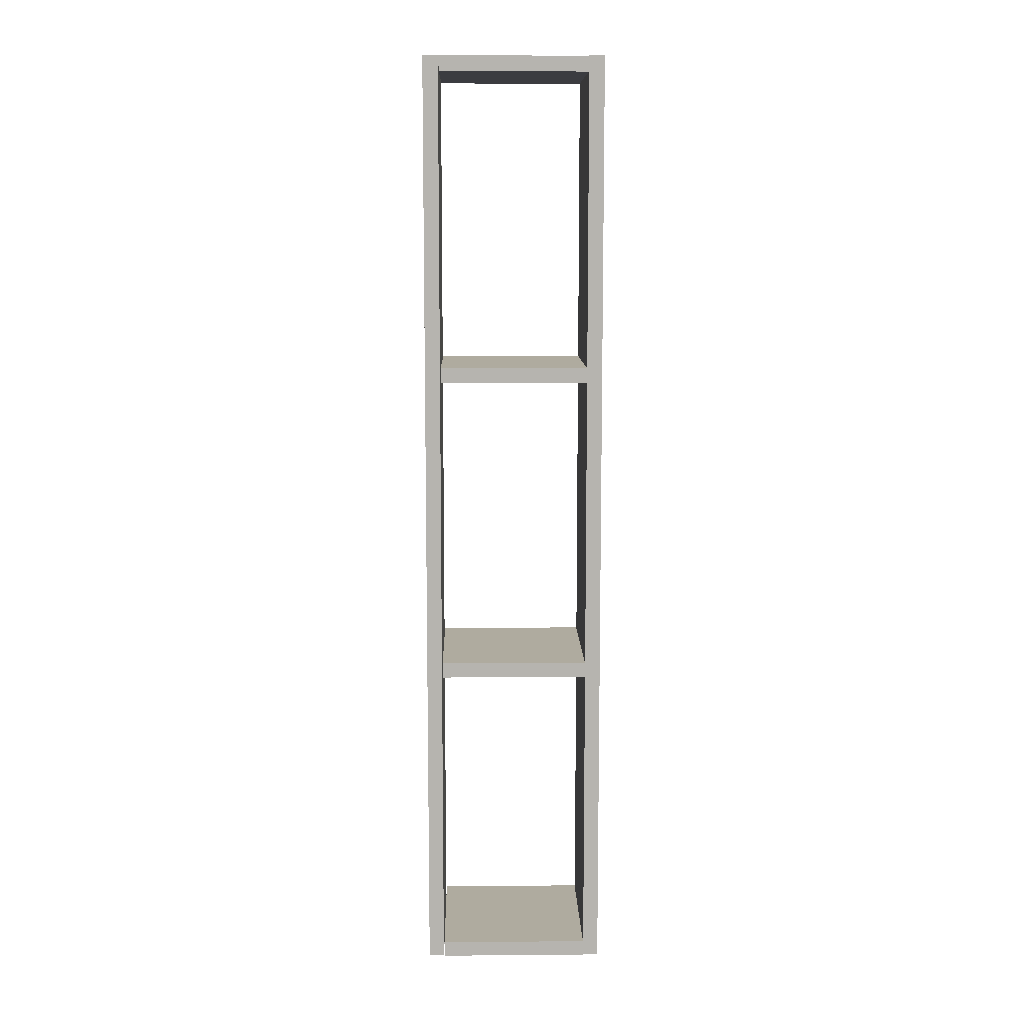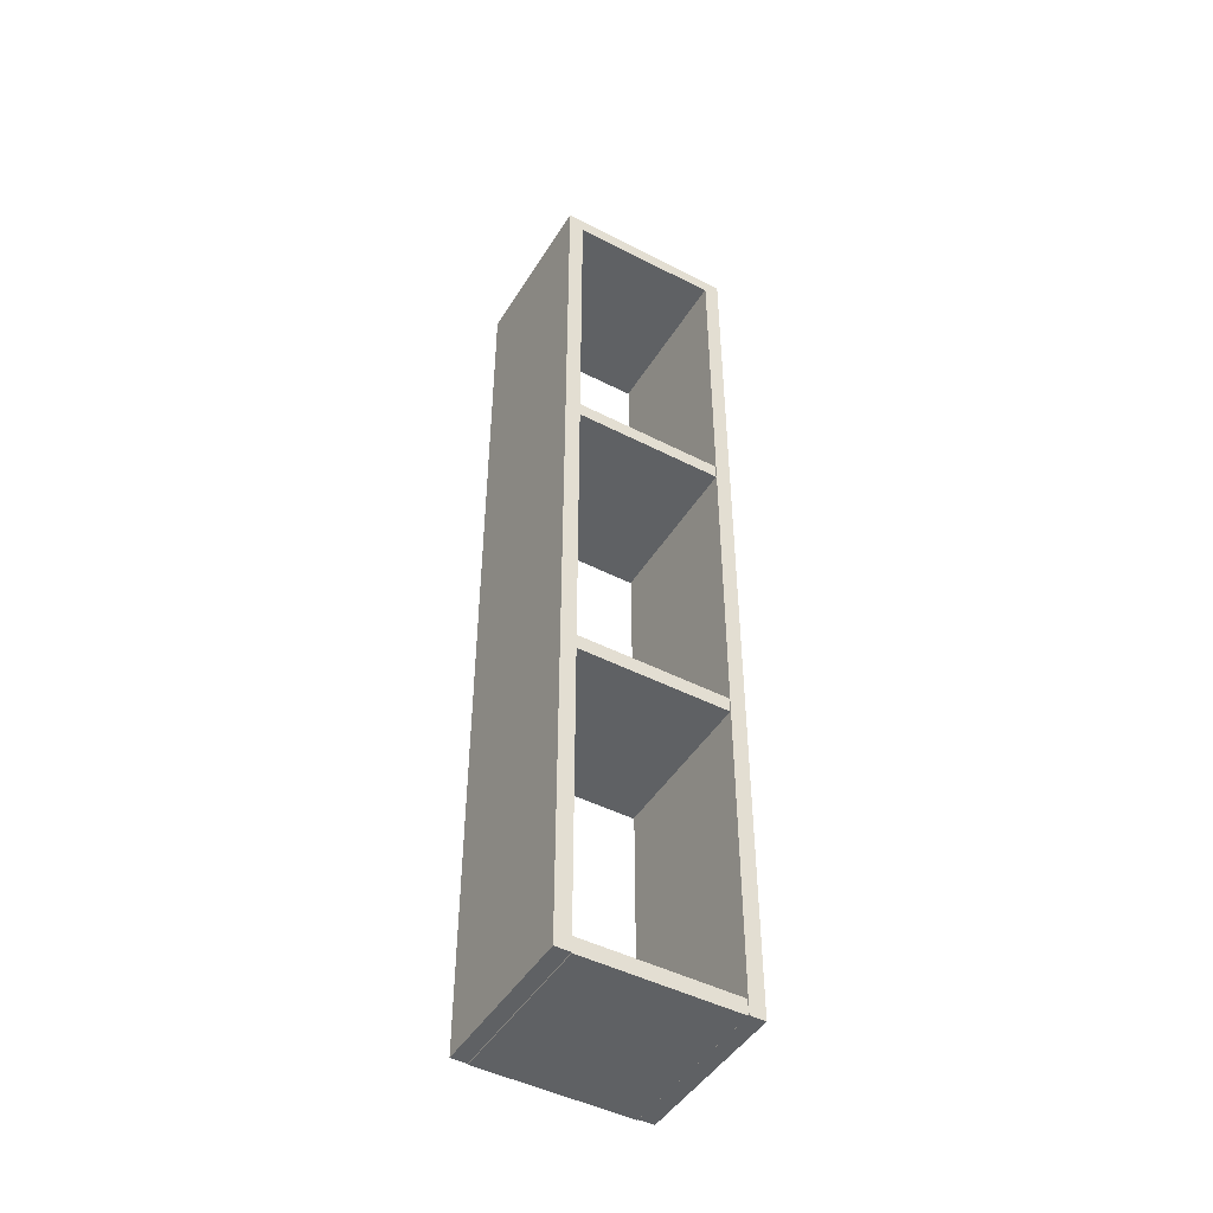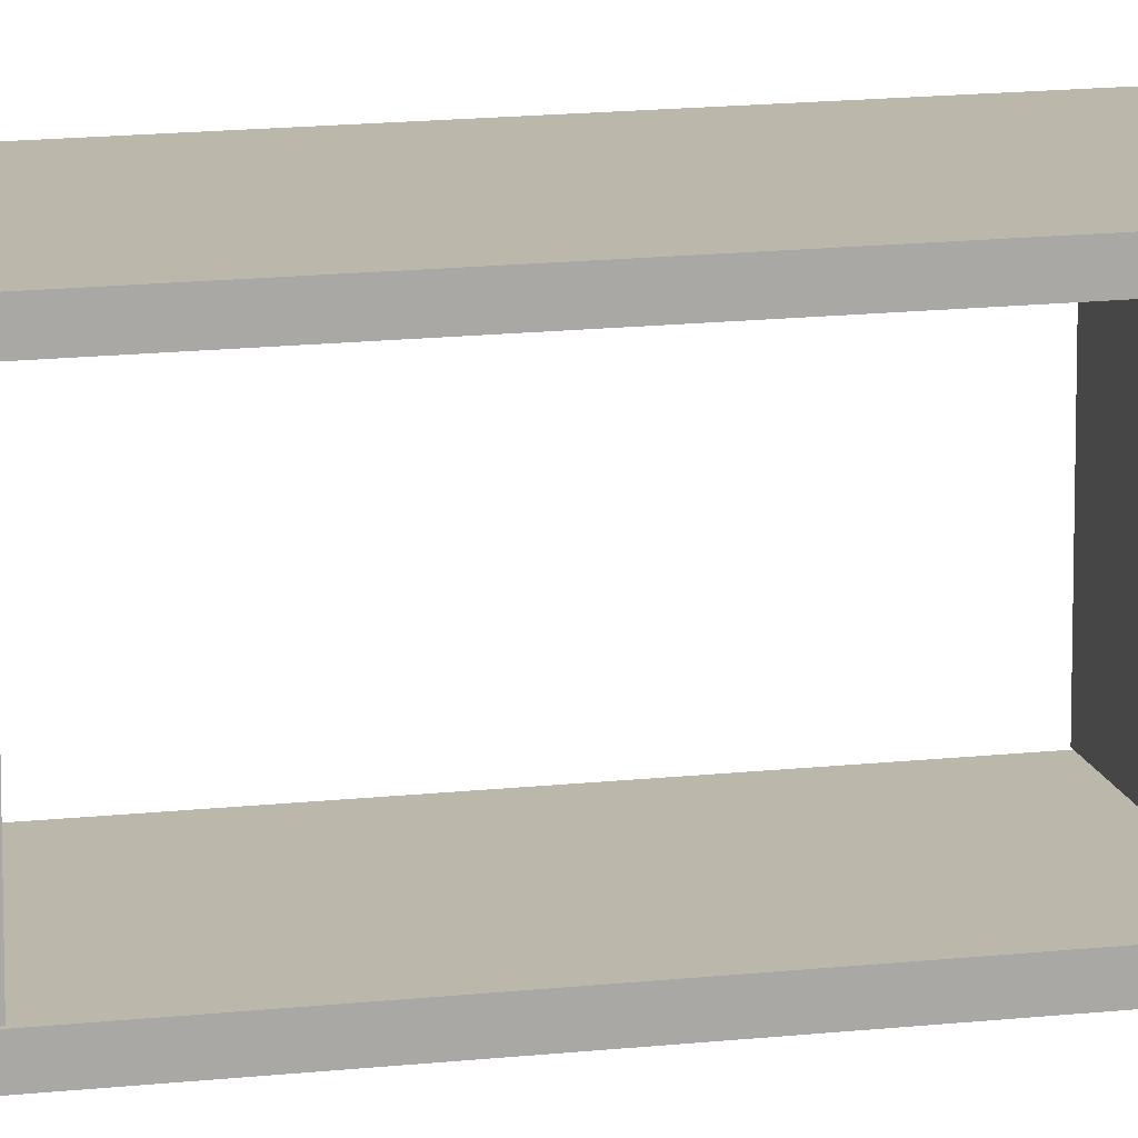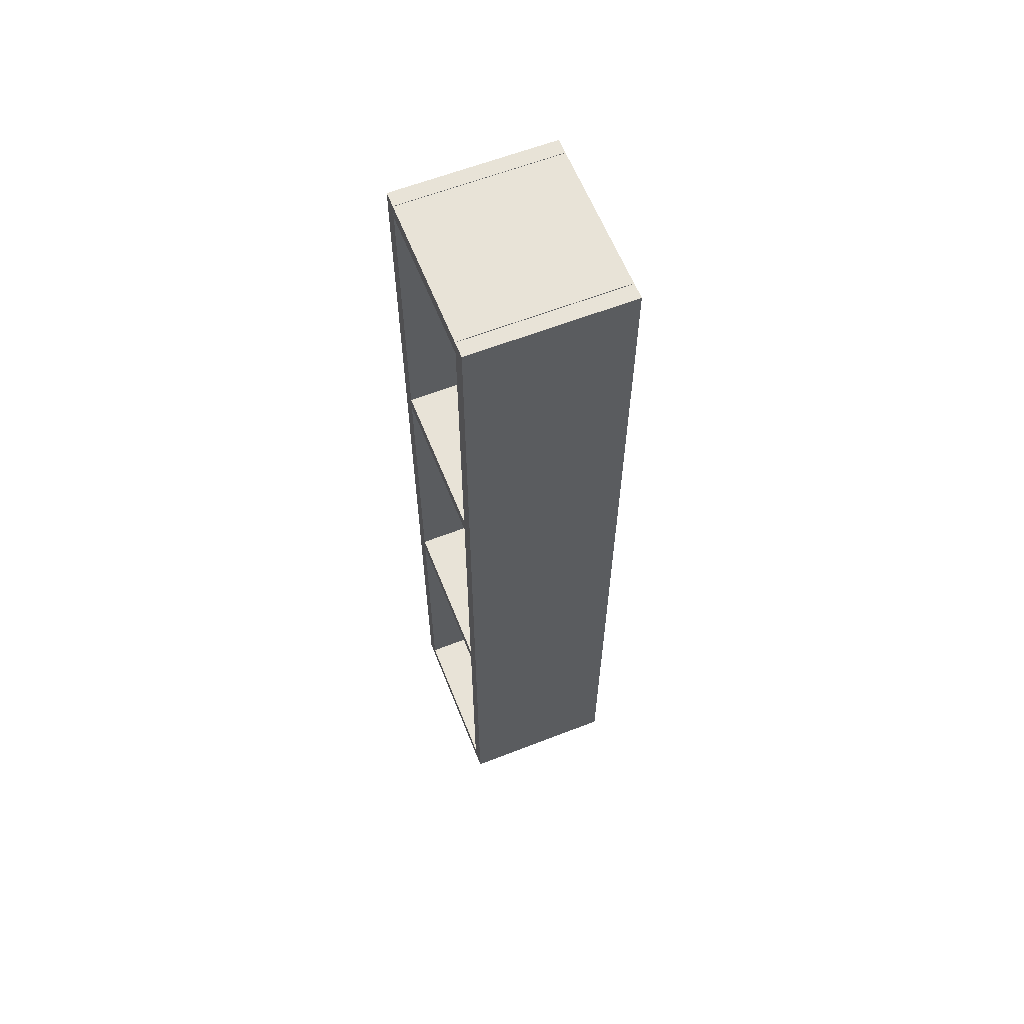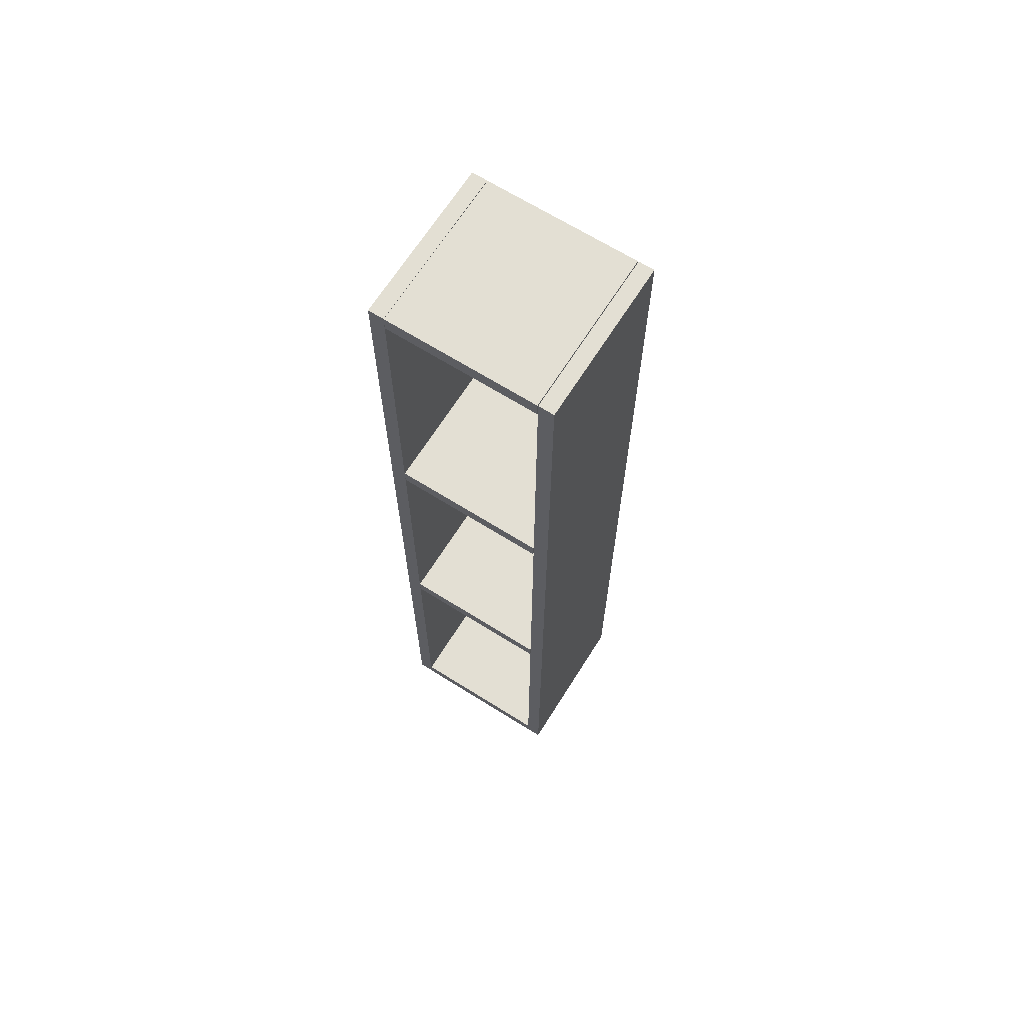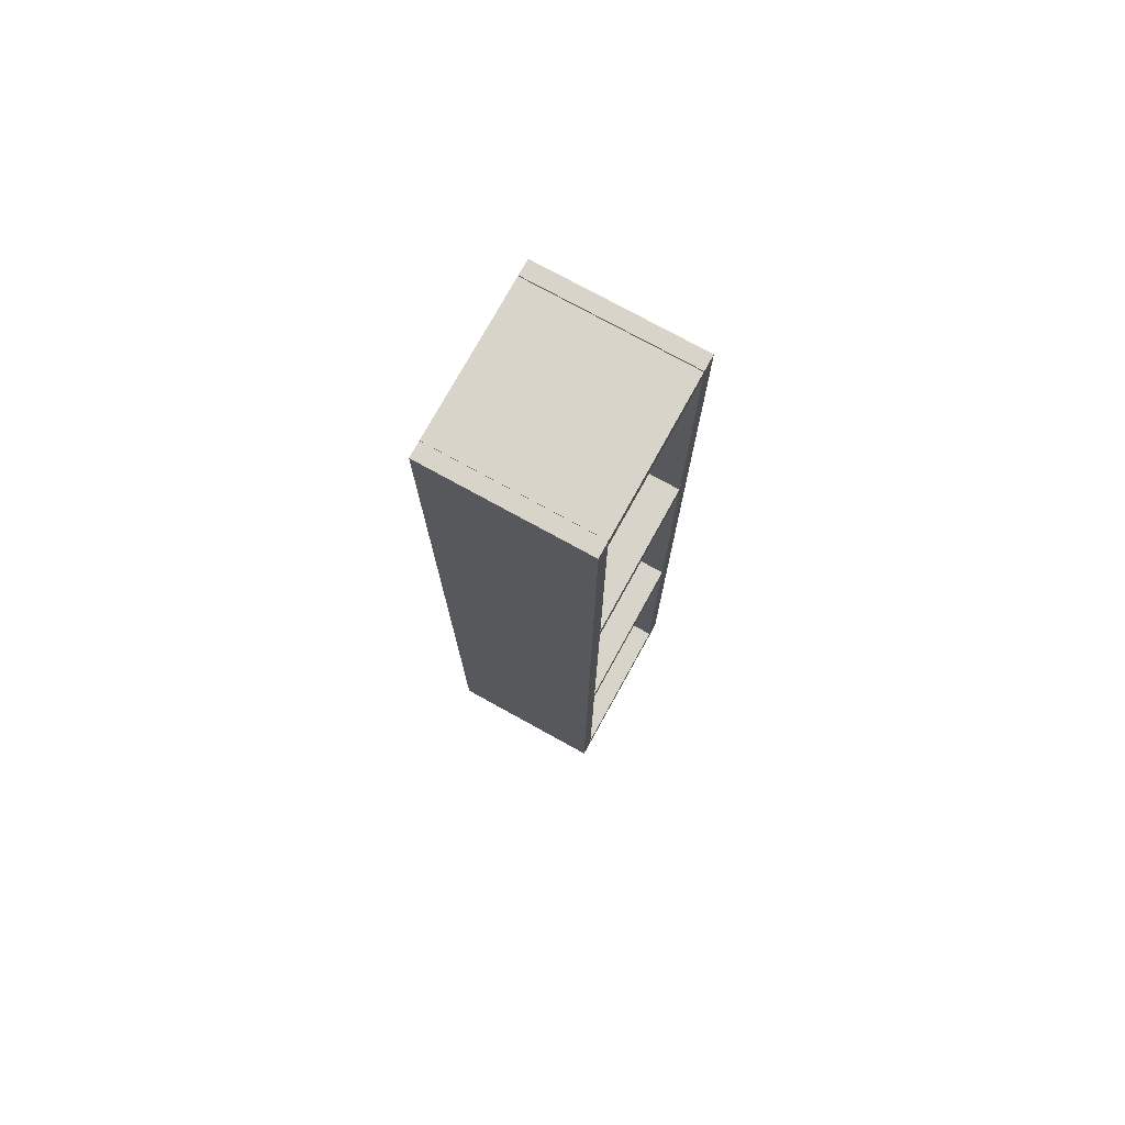
<metadata>
{"format":"obj","ext":"obj","renderer":"f3d","projection":"perspective","resolution":1024,"background":"white","views":[{"elev":9.6,"azim":88.8,"up":"+Z"},{"elev":-46.7,"azim":-120.3,"up":"+Z"},{"elev":14.5,"azim":-103.9,"up":"+Y"},{"elev":61.5,"azim":-21.6,"up":"+Z"},{"elev":67.0,"azim":-57.8,"up":"+Z"},{"elev":75.7,"azim":-151.1,"up":"+Z"}]}
</metadata>
<code>
o Cube.048_Cube.093
v -18.66 14.2 -1.106
v -18.66 14.2 -0.7359
v -18.66 17.81 -1.106
v -18.66 17.81 -0.7359
v -14.81 14.2 -1.106
v -14.81 14.2 -0.7359
v -14.81 17.81 -1.106
v -14.81 17.81 -0.7359
v -18.66 13.81 -0.7315
v -18.66 14.19 -0.7315
v -18.66 13.81 -23.52
v -18.66 14.19 -23.52
v -14.81 13.81 -0.7315
v -14.81 14.19 -0.7315
v -14.81 13.81 -23.52
v -14.81 14.19 -23.52
v -18.66 17.81 -0.7315
v -18.66 18.19 -0.7315
v -18.66 17.81 -23.52
v -18.66 18.19 -23.52
v -14.81 17.81 -0.7315
v -14.81 18.19 -0.7315
v -14.81 17.81 -23.52
v -14.81 18.19 -23.52
v -18.66 14.2 -23.54
v -18.66 14.2 -23.17
v -18.66 17.81 -23.54
v -18.66 17.81 -23.17
v -14.81 14.2 -23.54
v -14.81 14.2 -23.17
v -14.81 17.81 -23.54
v -14.81 17.81 -23.17
v -18.66 14.2 -8.583
v -18.66 14.2 -8.213
v -18.66 17.81 -8.583
v -18.66 17.81 -8.213
v -14.81 14.2 -8.583
v -14.81 14.2 -8.213
v -14.81 17.81 -8.583
v -14.81 17.81 -8.213
v -18.66 14.2 -16.06
v -18.66 14.2 -15.69
v -18.66 17.81 -16.06
v -18.66 17.81 -15.69
v -14.81 14.2 -16.06
v -14.81 14.2 -15.69
v -14.81 17.81 -16.06
v -14.81 17.81 -15.69
f 2 3 1
f 4 7 3
f 8 5 7
f 6 1 5
f 7 1 3
f 4 6 8
f 10 11 9
f 12 15 11
f 16 13 15
f 14 9 13
f 15 9 11
f 12 14 16
f 18 19 17
f 20 23 19
f 24 21 23
f 22 17 21
f 23 17 19
f 20 22 24
f 26 27 25
f 28 31 27
f 32 29 31
f 30 25 29
f 31 25 27
f 28 30 32
f 34 35 33
f 36 39 35
f 40 37 39
f 38 33 37
f 39 33 35
f 36 38 40
f 42 43 41
f 44 47 43
f 48 45 47
f 46 41 45
f 47 41 43
f 44 46 48
f 2 4 3
f 4 8 7
f 8 6 5
f 6 2 1
f 7 5 1
f 4 2 6
f 10 12 11
f 12 16 15
f 16 14 13
f 14 10 9
f 15 13 9
f 12 10 14
f 18 20 19
f 20 24 23
f 24 22 21
f 22 18 17
f 23 21 17
f 20 18 22
f 26 28 27
f 28 32 31
f 32 30 29
f 30 26 25
f 31 29 25
f 28 26 30
f 34 36 35
f 36 40 39
f 40 38 37
f 38 34 33
f 39 37 33
f 36 34 38
f 42 44 43
f 44 48 47
f 48 46 45
f 46 42 41
f 47 45 41
f 44 42 46

</code>
